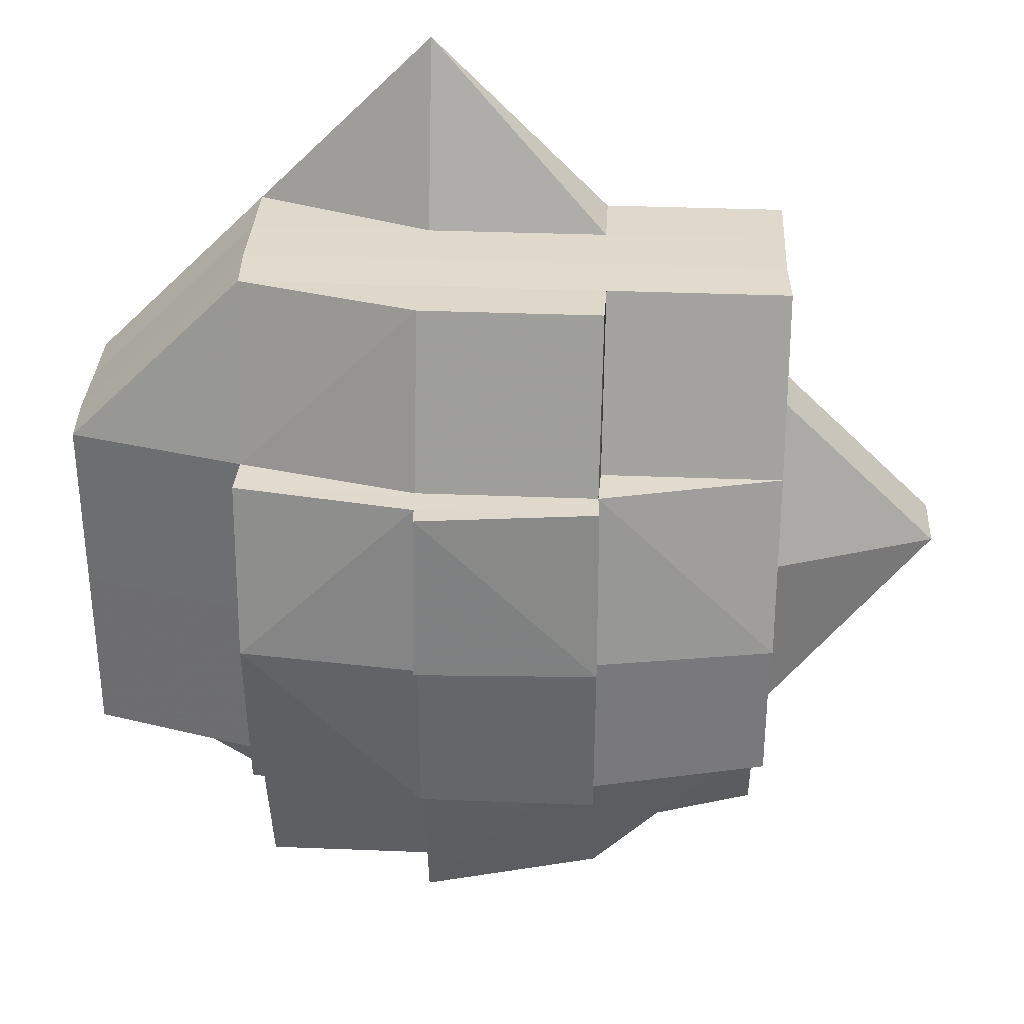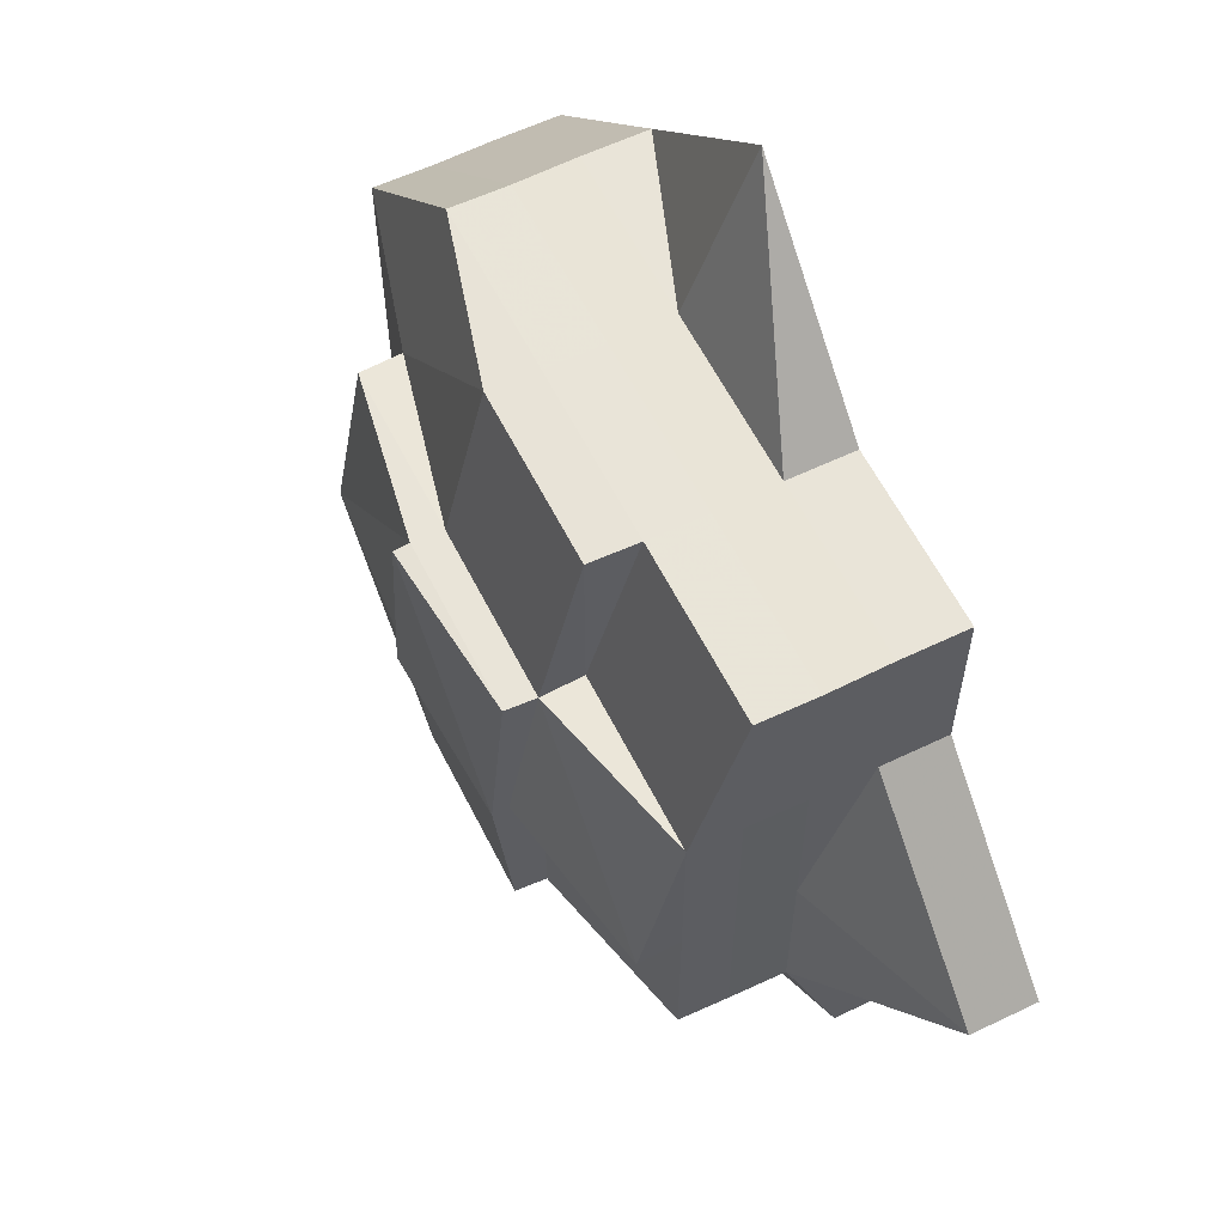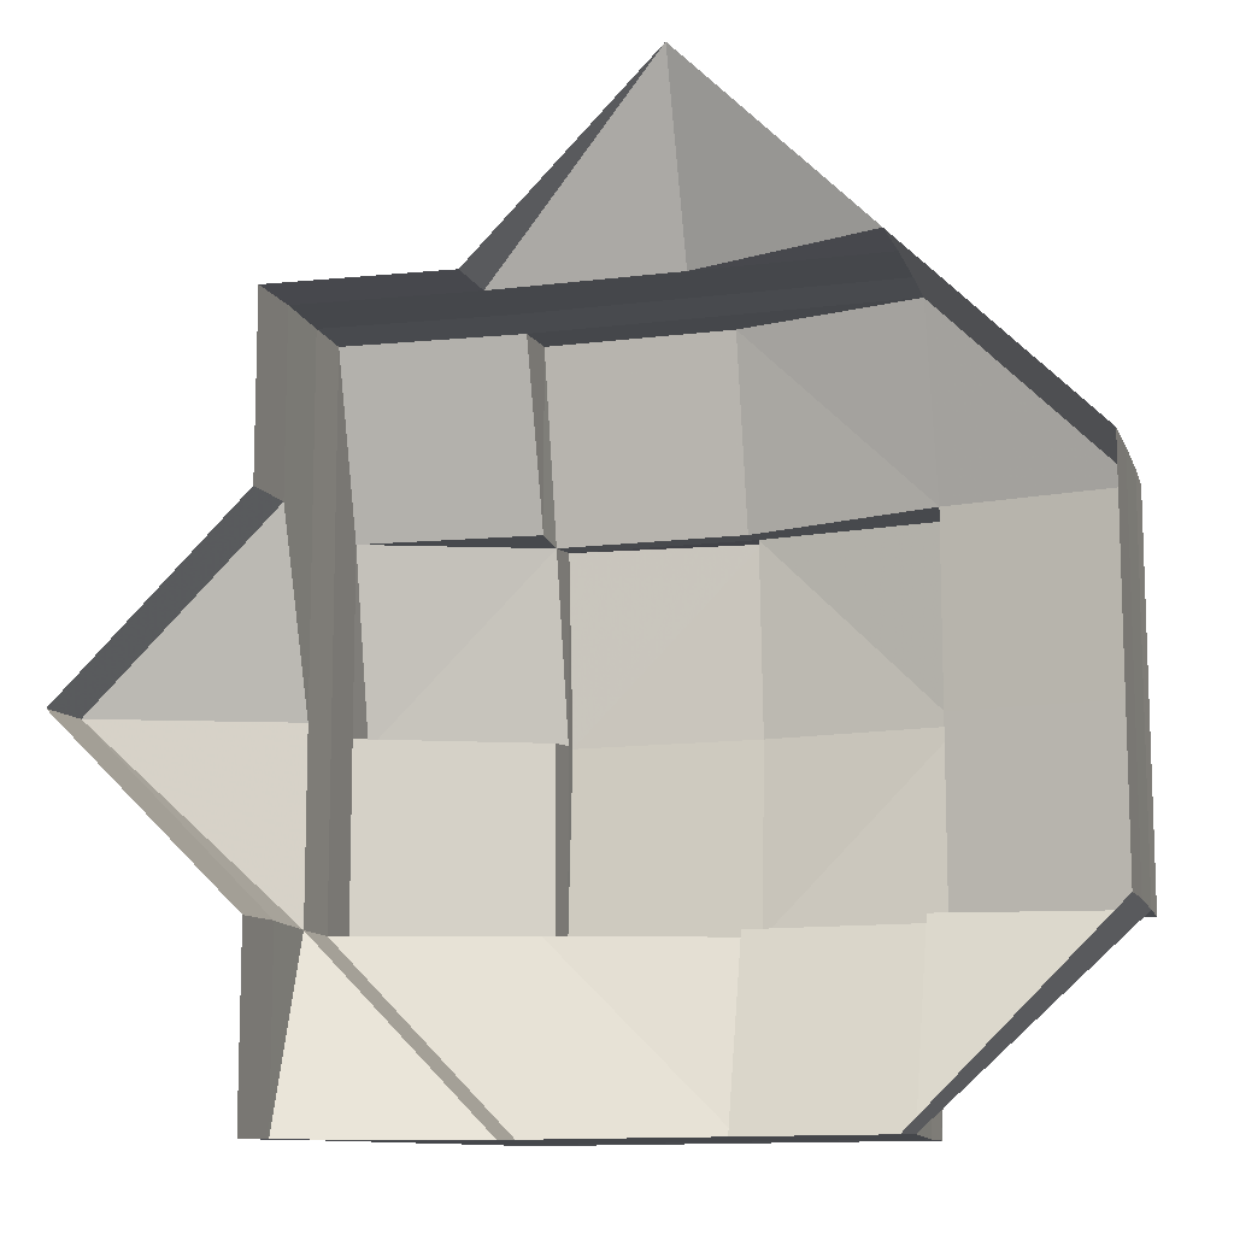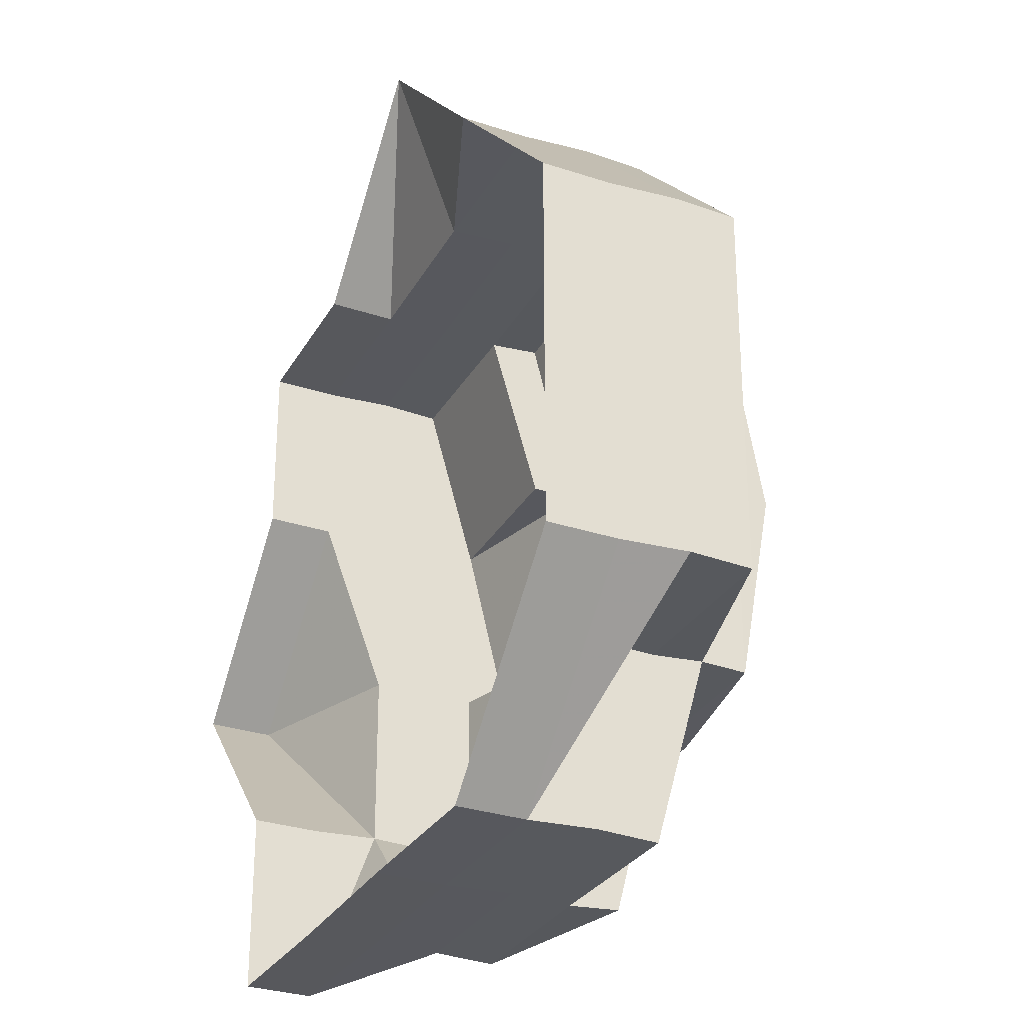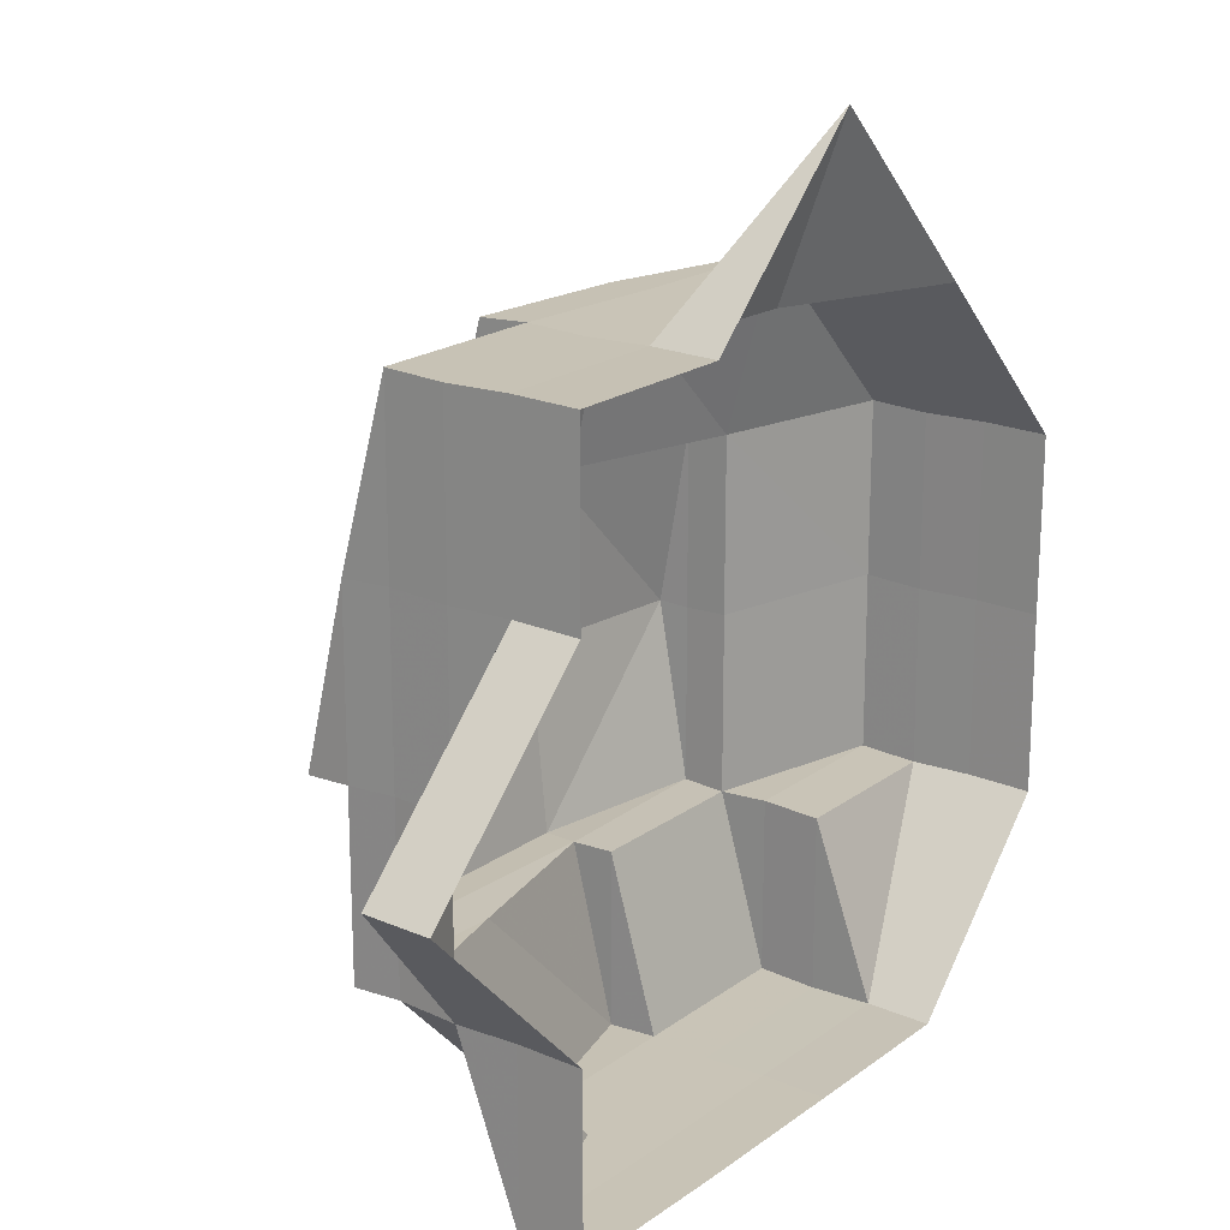
<metadata>
{"format":"obj","ext":"obj","renderer":"f3d","projection":"perspective","resolution":1024,"background":"white","views":[{"elev":32.6,"azim":-177.0,"up":"+Y"},{"elev":60.2,"azim":-116.7,"up":"+Y"},{"elev":-11.5,"azim":15.9,"up":"+Y"},{"elev":-28.6,"azim":65.8,"up":"+Y"},{"elev":19.0,"azim":-53.3,"up":"+Y"}]}
</metadata>
<code>
o 28066
v 2228 1866 11.43
v 2228 1866 11.43
v 2228 1866 11.43
v 2228 1866 11.43
v 2228 1866 11.43
v 2228 1866 11.43
v 2228 1866 11.43
v 2228 1866 11.42
v 2228 1866 11.43
v 2228 1866 11.43
v 2228 1866 11.43
v 2228 1866 11.42
v 2228 1866 11.43
v 2228 1866 11.42
v 2228 1866 11.42
v 2228 1866 11.42
v 2228 1866 11.42
v 2228 1866 11.42
v 2228 1866 11.42
v 2228 1866 11.42
v 2228 1866 11.42
v 2228 1866 11.42
v 2228 1866 11.42
v 2228 1866 11.42
v 2228 1866 11.42
v 2228 1866 11.42
v 2228 1866 11.43
v 2228 1866 11.42
v 2228 1866 11.42
v 2228 1866 11.42
v 2228 1866 11.42
v 2228 1866 11.43
v 2228 1866 11.43
v 2228 1866 11.43
v 2228 1866 11.43
v 2228 1866 11.42
v 2228 1866 11.43
v 2228 1866 11.42
v 2228 1866 11.42
v 2228 1866 11.42
v 2228 1866 11.42
v 2228 1866 11.42
v 2228 1866 11.42
v 2228 1866 11.42
v 2228 1866 11.42
v 2228 1866 11.42
v 2228 1866 11.42
v 2228 1866 11.42
v 2228 1866 11.42
v 2228 1866 11.42
v 2228 1866 11.42
v 2228 1866 11.42
v 2228 1866 11.42
v 2228 1866 11.42
v 2228 1866 11.41
v 2228 1866 11.41
v 2228 1866 11.42
v 2228 1866 11.42
v 2228 1866 11.41
v 2228 1866 11.41
v 2228 1866 11.41
v 2228 1866 11.41
v 2228 1866 11.41
v 2228 1866 11.42
v 2228 1866 11.42
v 2228 1866 11.41
v 2228 1866 11.41
v 2228 1866 11.41
v 2228 1866 11.41
v 2228 1866 11.41
v 2228 1866 11.42
v 2228 1866 11.42
v 2228 1866 11.42
v 2228 1866 11.41
v 2228 1866 11.42
v 2228 1866 11.42
v 2228 1866 11.42
v 2228 1866 11.42
v 2228 1866 11.42
v 2228 1866 11.42
v 2228 1866 11.42
v 2228 1866 11.42
v 2228 1866 11.41
v 2228 1866 11.41
v 2228 1866 11.41
v 2228 1866 11.42
v 2228 1866 11.42
v 2228 1866 11.42
v 2228 1866 11.42
v 2228 1866 11.41
v 2228 1866 11.42
v 2228 1866 11.42
v 2228 1866 11.42
v 2228 1866 11.42
v 2228 1866 11.42
v 2228 1866 11.42
v 2228 1866 11.42
v 2228 1866 11.42
v 2228 1866 11.41
v 2228 1866 11.41
v 2228 1866 11.41
v 2228 1866 11.41
v 2228 1866 11.41
v 2228 1866 11.42
v 2228 1866 11.42
v 2228 1866 11.42
v 2228 1866 11.42
v 2228 1866 11.41
v 2228 1866 11.41
v 2228 1866 11.41
v 2228 1866 11.41
v 2228 1866 11.41
v 2228 1866 11.41
v 2228 1866 11.41
v 2228 1866 11.41
v 2228 1866 11.41
v 2228 1866 11.41
v 2228 1866 11.43
v 2228 1866 11.43
v 2228 1866 11.43
v 2228 1866 11.43
v 2228 1866 11.43
v 2228 1866 11.43
v 2228 1866 11.43
v 2228 1866 11.43
v 2228 1866 11.42
v 2228 1866 11.42
v 2228 1866 11.43
v 2228 1866 11.43
v 2228 1866 11.43
v 2228 1866 11.43
v 2228 1866 11.43
v 2228 1866 11.43
v 2228 1866 11.43
v 2228 1866 11.42
v 2228 1866 11.42
v 2228 1866 11.43
v 2228 1866 11.42
v 2228 1866 11.42
v 2228 1866 11.42
v 2228 1866 11.42
v 2228 1866 11.42
v 2228 1866 11.42
v 2228 1866 11.42
v 2228 1866 11.42
v 2228 1866 11.42
v 2228 1866 11.42
v 2228 1866 11.41
v 2228 1866 11.41
v 2228 1866 11.43
v 2228 1866 11.42
v 2228 1866 11.42
v 2228 1866 11.42
v 2228 1866 11.43
v 2228 1866 11.43
v 2228 1866 11.43
v 2228 1866 11.43
v 2228 1866 11.43
v 2228 1866 11.43
v 2228 1866 11.43
v 2228 1866 11.43
v 2228 1866 11.42
v 2228 1866 11.42
v 2228 1866 11.42
v 2228 1866 11.43
v 2228 1866 11.42
v 2228 1866 11.42
v 2228 1866 11.42
v 2228 1866 11.42
v 2228 1866 11.42
v 2228 1866 11.42
v 2228 1866 11.42
v 2228 1866 11.42
v 2228 1866 11.42
v 2228 1866 11.42
v 2228 1866 11.42
v 2228 1866 11.42
v 2228 1866 11.42
v 2228 1866 11.42
v 2228 1866 11.42
v 2228 1866 11.42
v 2228 1866 11.42
v 2228 1866 11.42
v 2228 1866 11.42
v 2228 1866 11.42
v 2228 1866 11.42
v 2228 1866 11.42
v 2228 1866 11.42
v 2228 1866 11.42
v 2228 1866 11.42
v 2228 1866 11.42
v 2228 1866 11.42
v 2228 1866 11.42
v 2228 1866 11.42
v 2228 1866 11.42
v 2228 1866 11.41
f 1 2 3
f 3 2 4
f 2 5 4
f 4 5 6
f 5 7 6
f 4 6 8
f 6 7 9
f 7 10 9
f 11 9 12
f 8 13 14
f 15 14 16
f 17 4 8
f 3 4 17
f 18 16 19
f 20 21 18
f 22 23 19
f 24 25 23
f 26 27 25
f 28 29 22
f 29 9 30
f 12 30 31
f 9 32 30
f 9 10 32
f 10 33 32
f 32 34 35
f 30 32 36
f 32 37 36
f 30 36 38
f 39 30 38
f 39 40 41
f 38 36 42
f 43 41 44
f 36 37 45
f 36 45 42
f 46 42 47
f 47 48 49
f 50 42 48
f 42 51 48
f 42 45 51
f 48 52 53
f 48 53 54
f 55 54 56
f 57 48 58
f 57 58 59
f 43 57 59
f 60 43 59
f 60 59 61
f 62 63 61
f 64 43 60
f 65 64 60
f 66 60 67
f 67 68 69
f 70 65 60
f 64 71 72
f 73 65 70
f 74 73 70
f 65 75 64
f 75 76 64
f 75 77 71
f 73 78 79
f 80 75 81
f 82 73 83
f 83 84 85
f 86 87 82
f 88 87 73
f 89 88 90
f 87 91 73
f 92 93 89
f 94 93 88
f 93 95 96
f 97 98 95
f 99 96 100
f 99 100 101
f 102 99 103
f 104 105 102
f 106 107 105
f 103 108 109
f 110 111 108
f 112 113 109
f 114 115 109
f 116 117 115
f 118 119 120
f 119 121 122
f 37 119 122
f 37 122 45
f 122 123 124
f 122 125 45
f 45 125 126
f 45 126 51
f 51 126 127
f 125 128 126
f 125 129 128
f 129 130 128
f 131 129 132
f 128 133 134
f 126 128 135
f 135 134 136
f 126 135 127
f 128 137 135
f 138 127 139
f 127 135 140
f 140 136 141
f 140 141 142
f 135 143 140
f 127 140 144
f 144 140 93
f 145 127 144
f 145 146 147
f 148 147 149
f 143 150 151
f 152 151 153
f 154 150 152
f 155 156 154
f 137 156 150
f 156 157 150
f 150 157 158
f 150 158 151
f 157 159 158
f 158 159 160
f 159 161 160
f 151 158 162
f 158 160 162
f 151 162 163
f 97 151 163
f 163 162 164
f 160 161 165
f 161 1 165
f 165 1 3
f 162 160 166
f 160 165 166
f 162 166 164
f 167 164 86
f 165 3 168
f 166 165 168
f 168 3 17
f 164 166 169
f 166 168 169
f 164 169 87
f 170 164 87
f 87 169 91
f 169 168 171
f 168 17 171
f 169 171 91
f 171 17 172
f 171 172 91
f 17 8 172
f 91 172 75
f 172 15 75
f 172 173 77
f 174 175 176
f 177 176 178
f 179 180 181
f 182 181 183
f 184 185 186
f 187 188 189
f 190 189 191
f 192 193 194
f 195 194 196

</code>
